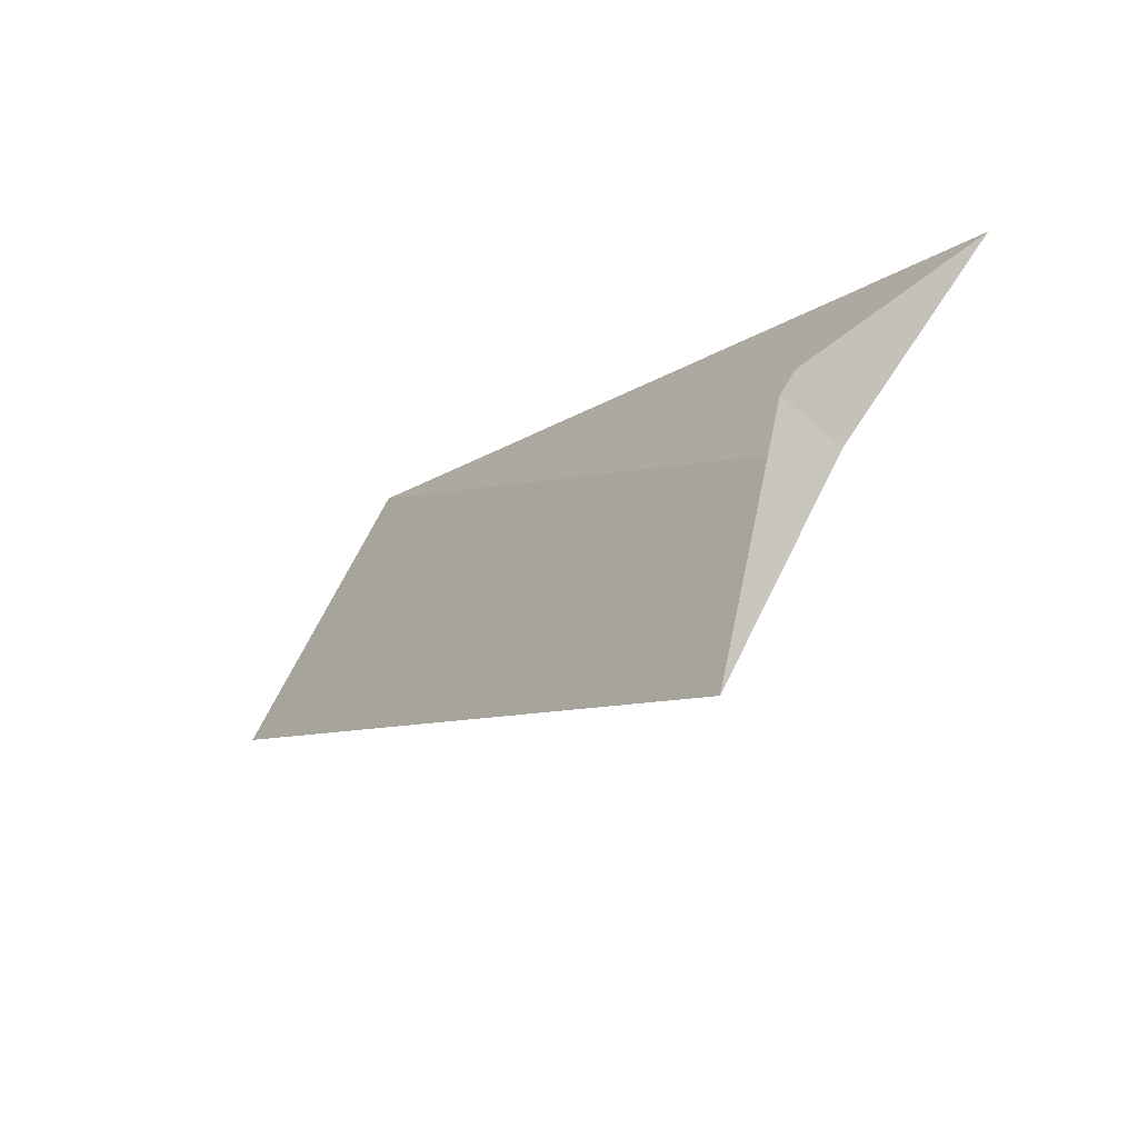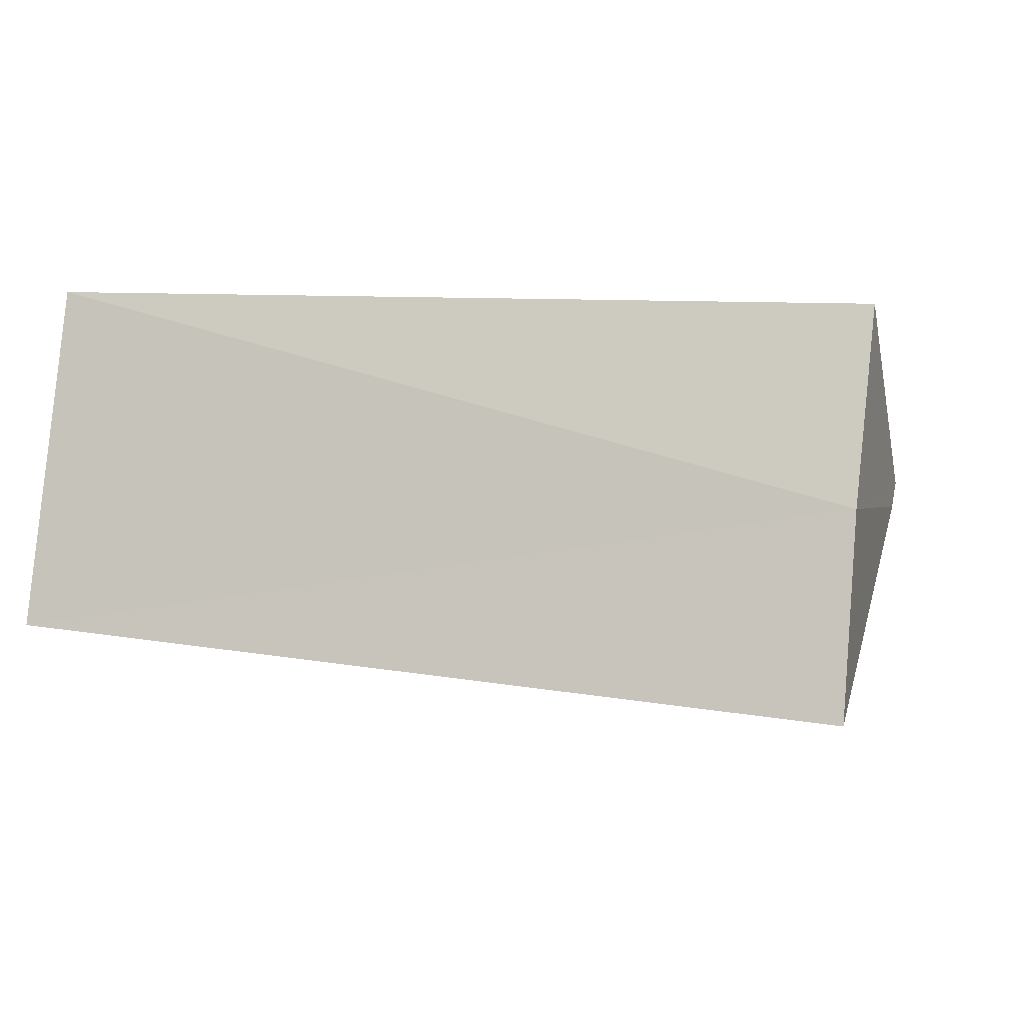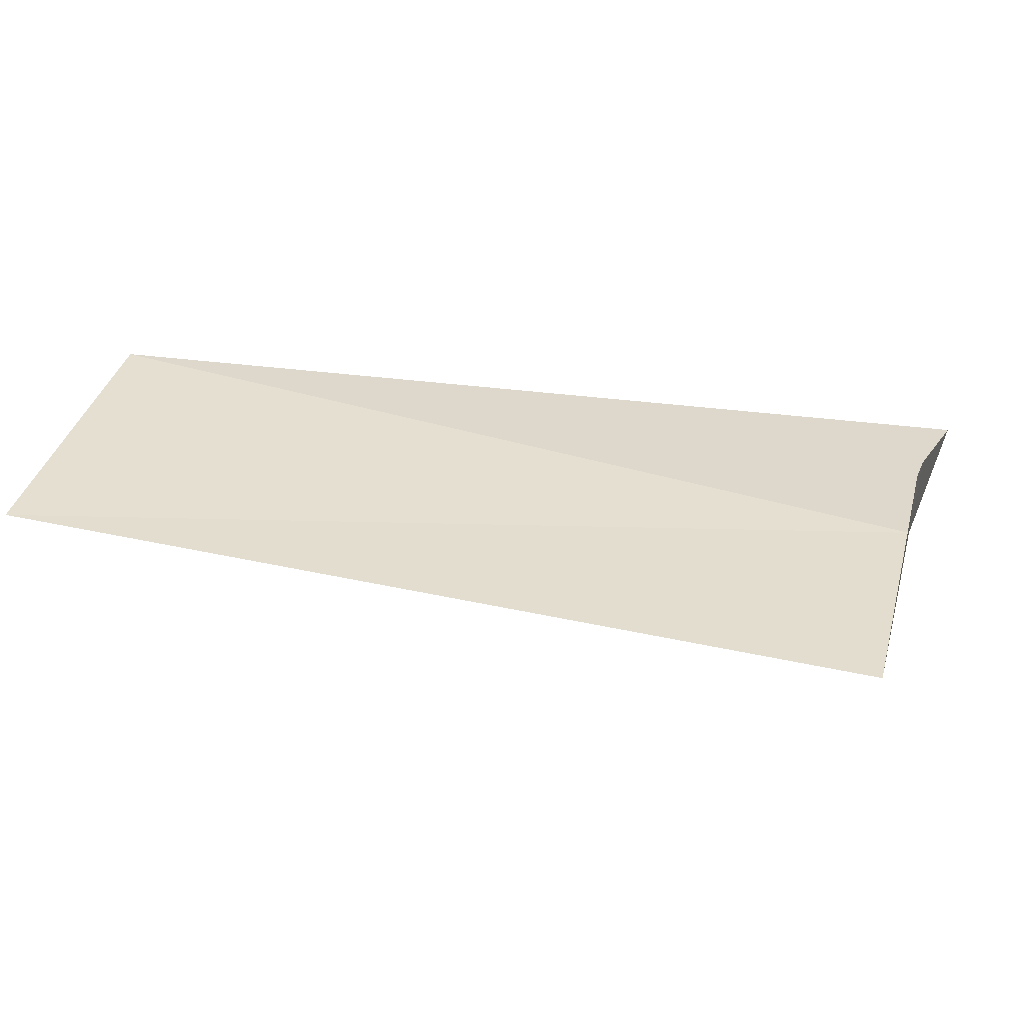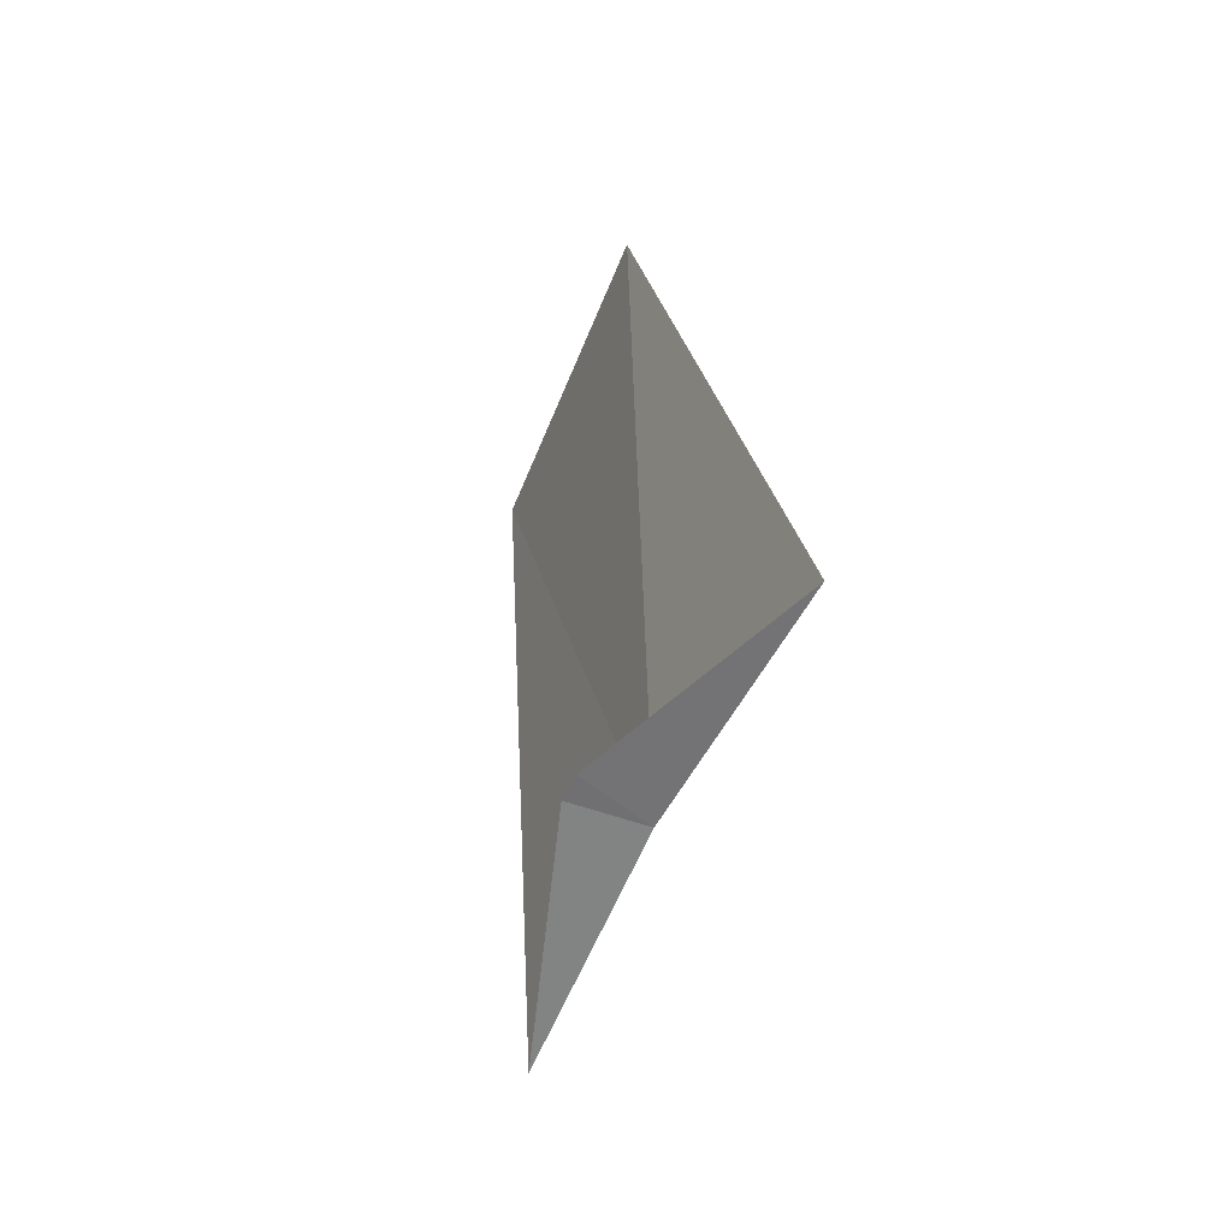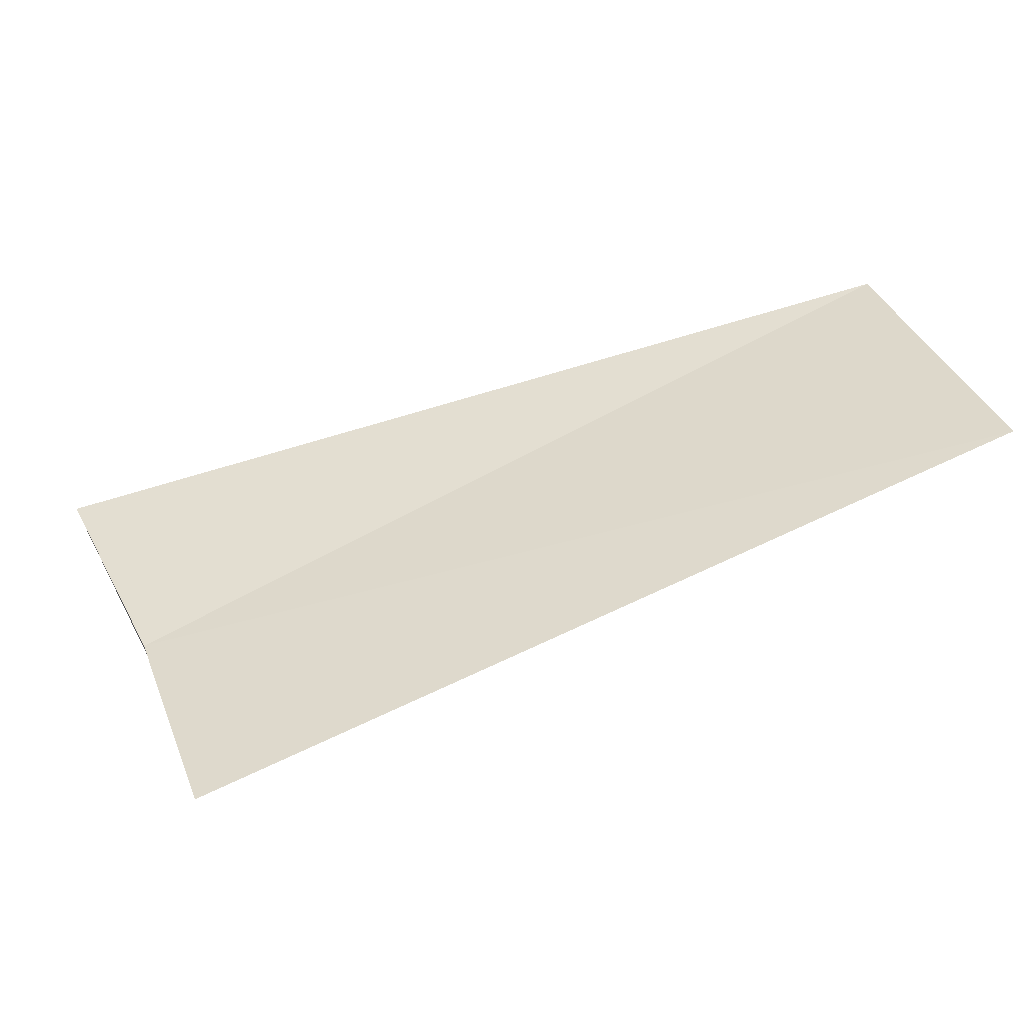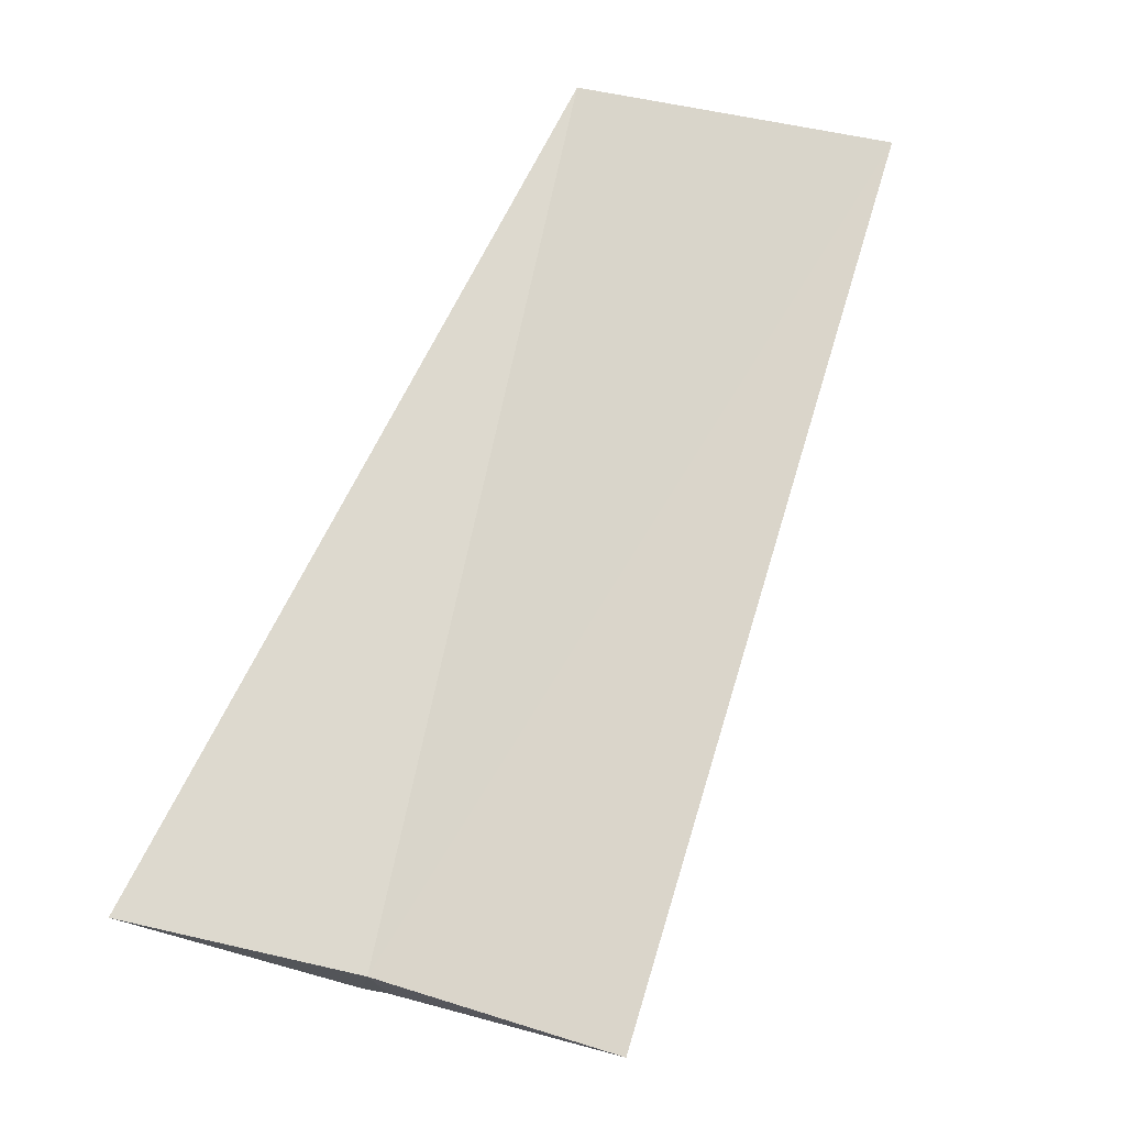
<metadata>
{"format":"obj","ext":"obj","renderer":"f3d","projection":"perspective","resolution":1024,"background":"white","views":[{"elev":-24.1,"azim":-168.9,"up":"+Y"},{"elev":19.2,"azim":114.1,"up":"+Y"},{"elev":-33.1,"azim":138.2,"up":"+Y"},{"elev":15.8,"azim":-139.9,"up":"+Y"},{"elev":-70.7,"azim":-27.0,"up":"+Y"},{"elev":24.5,"azim":-44.3,"up":"+Z"}]}
</metadata>
<code>
v 2.629 1.445 5.16
v 2.699 1.484 5.08
v 2.789 1.104 5.12
v 2.678 1.519 5.082
v 2.427 1.763 5.2
v 3.719 1.472 6.12
v 3.505 1.927 6.16
f 1 2 4
f 1 6 3
f 1 5 7
f 1 7 6
f 1 3 2
f 1 4 5

</code>
